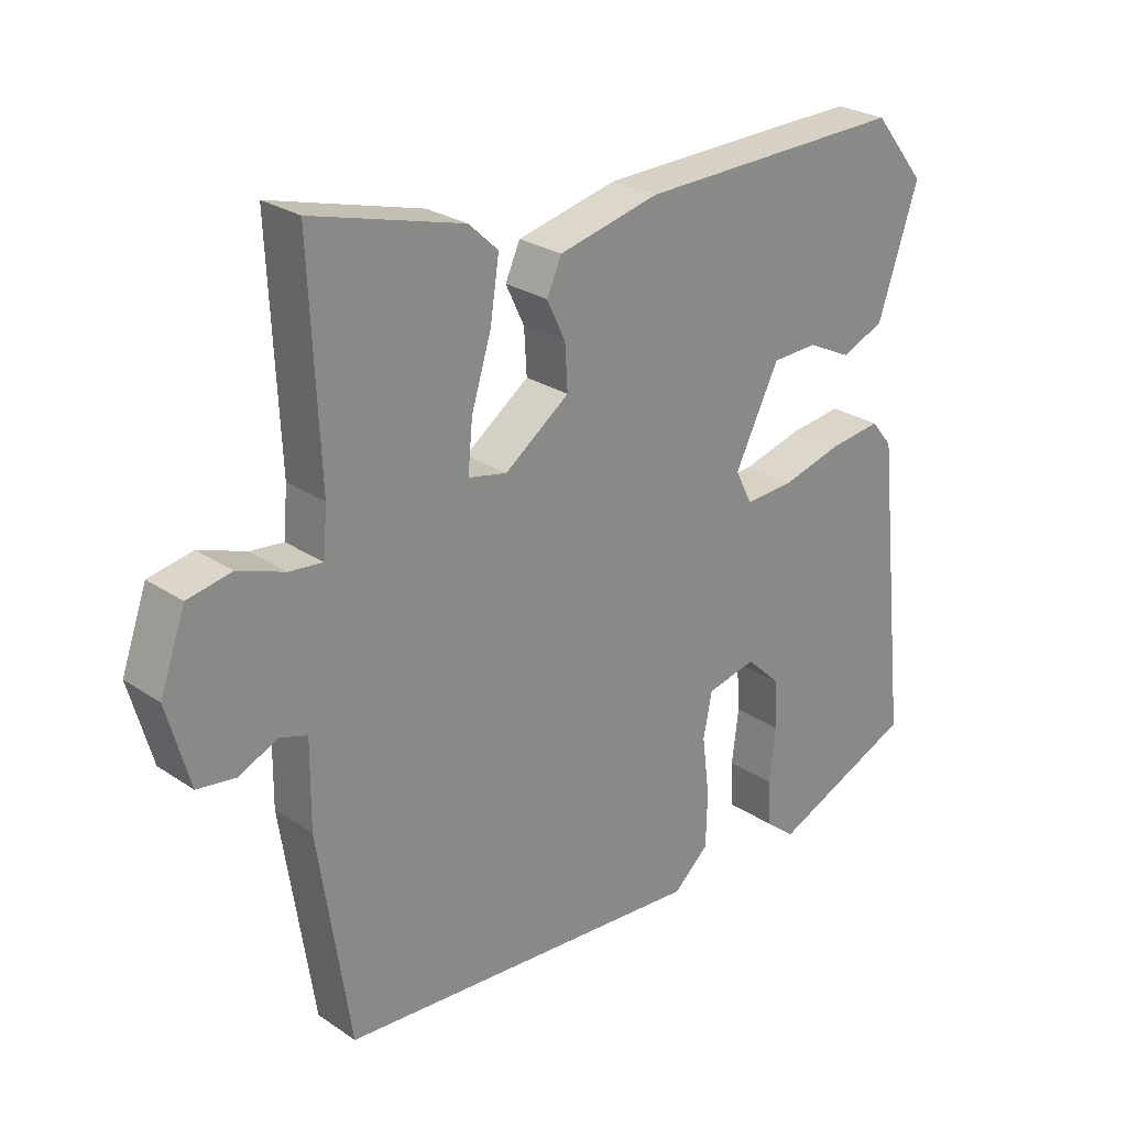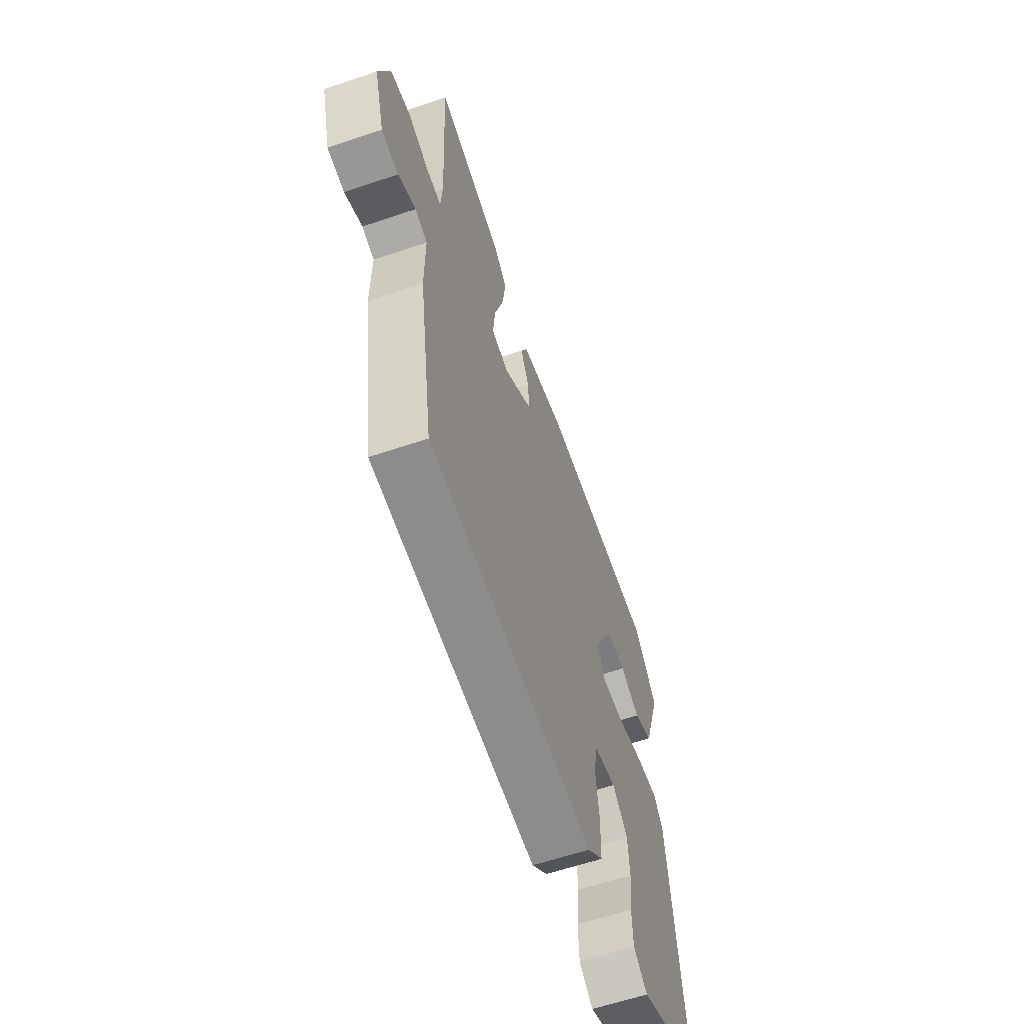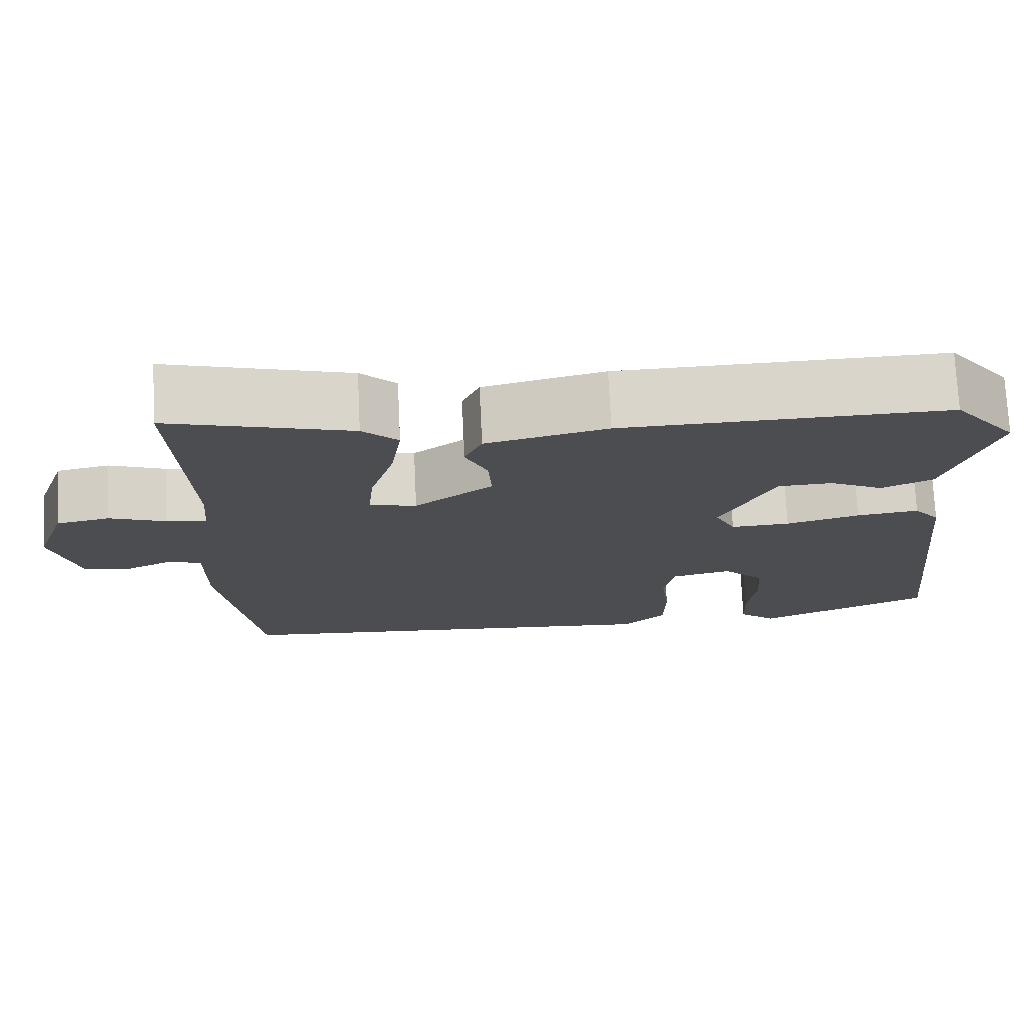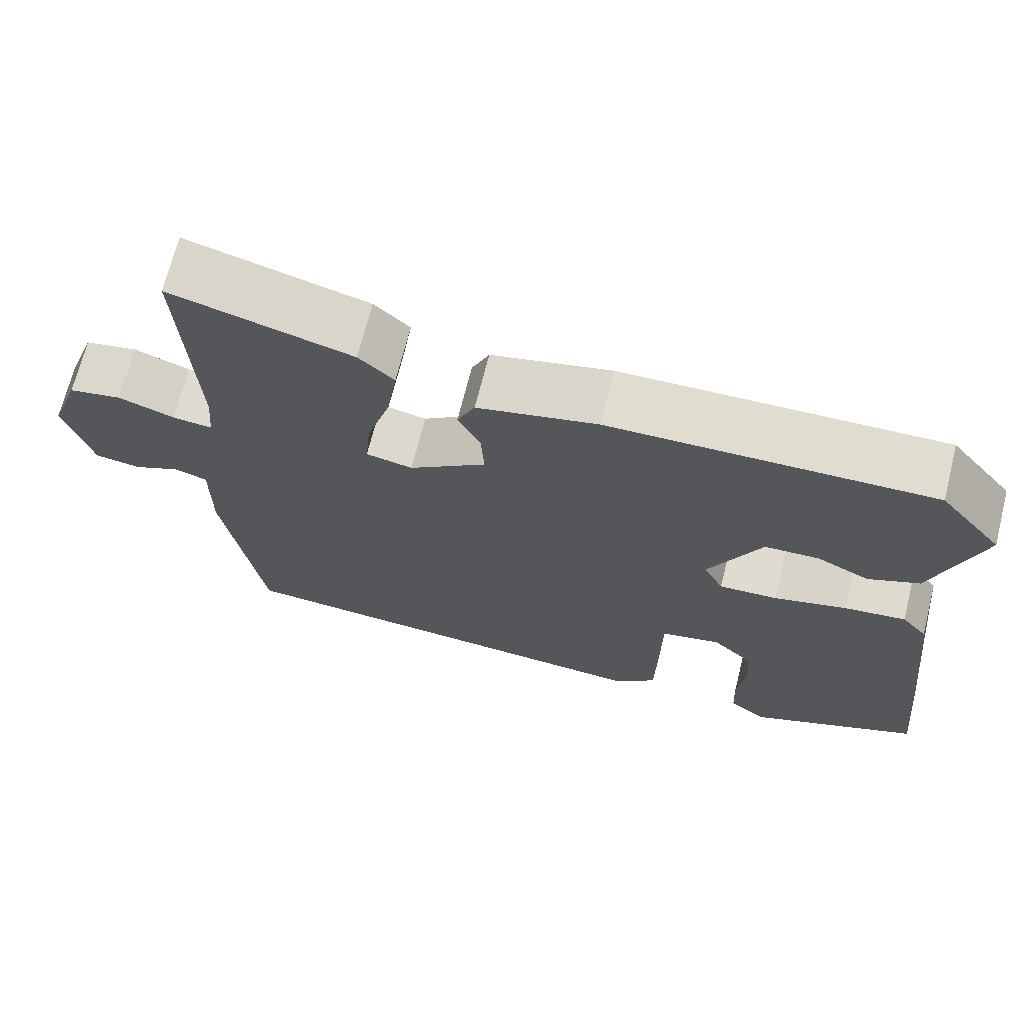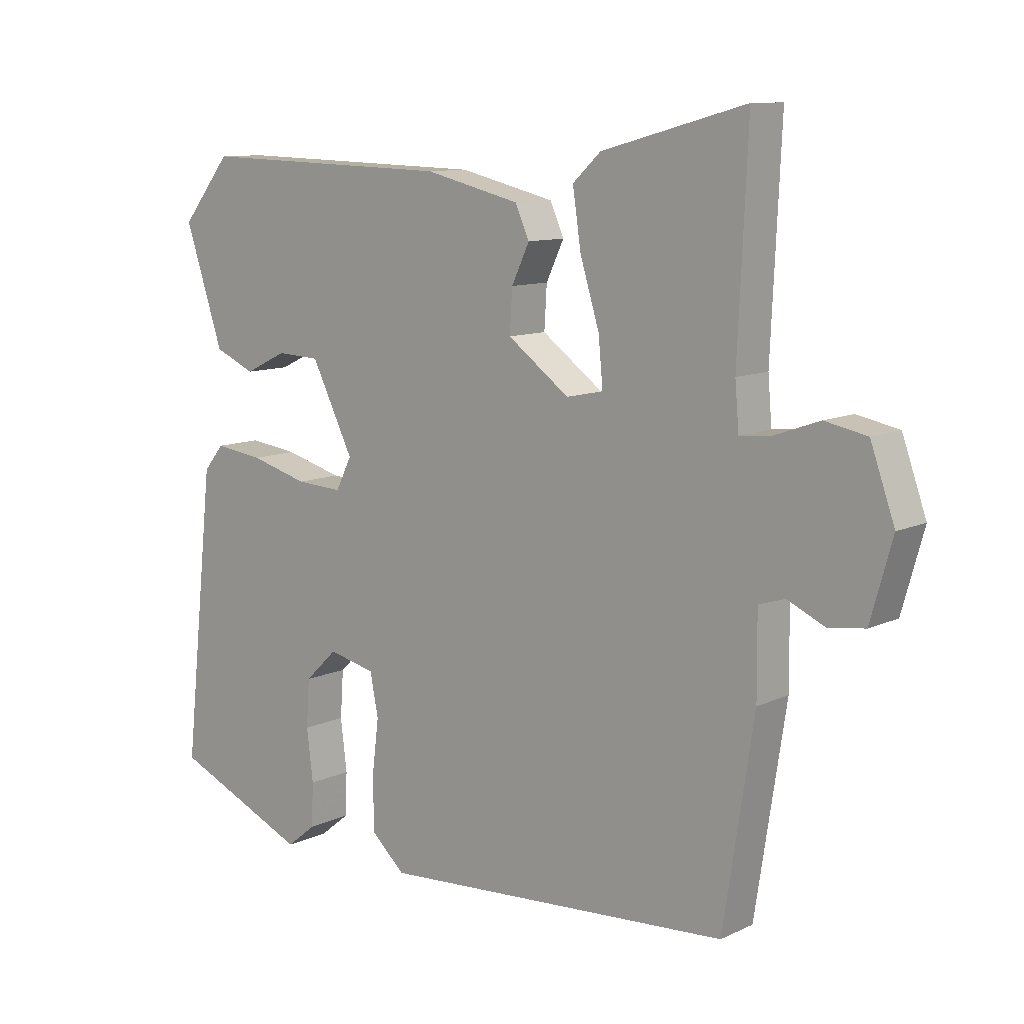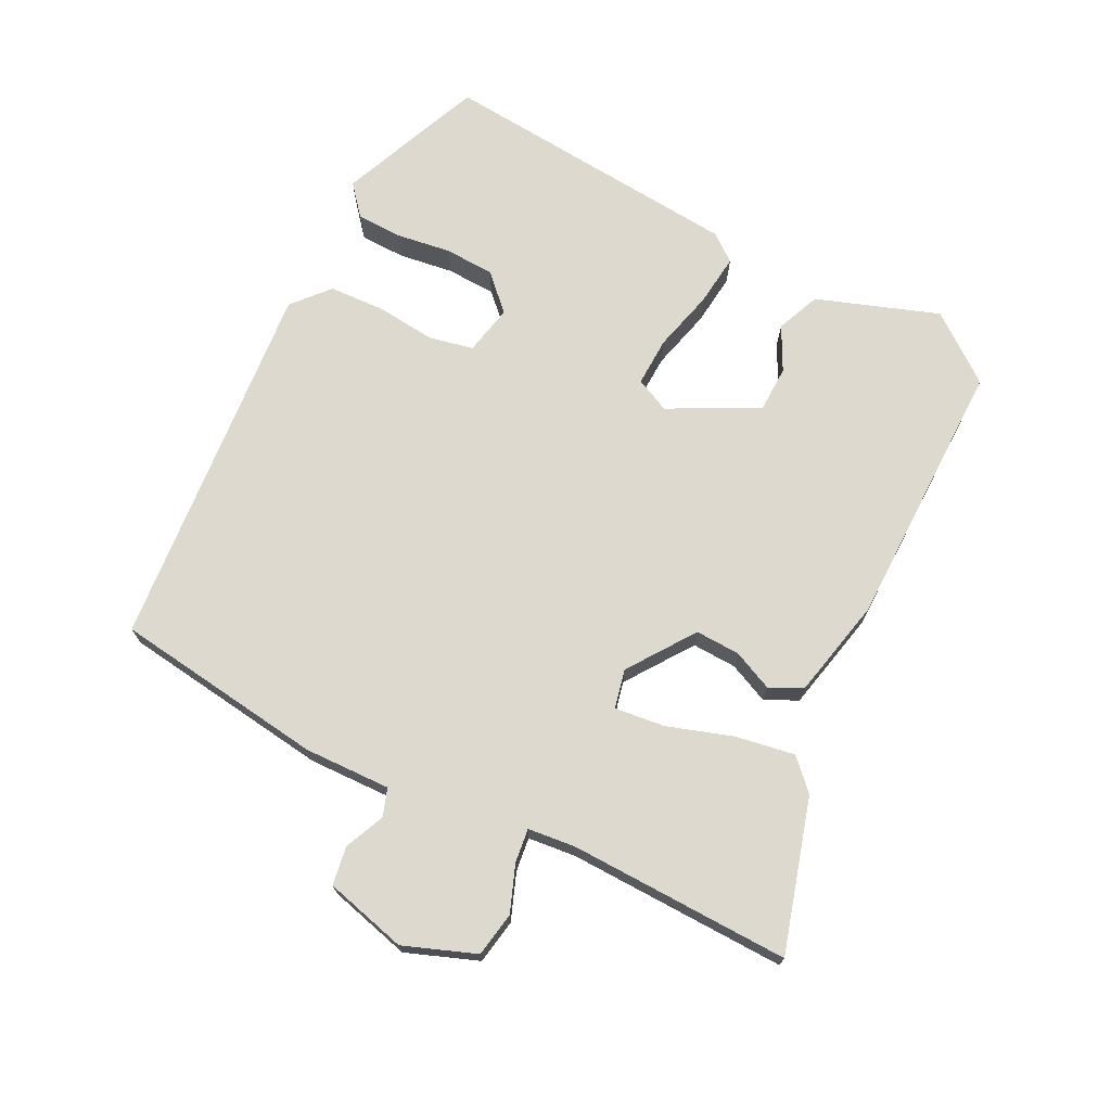
<metadata>
{"format":"obj","ext":"obj","renderer":"f3d","projection":"perspective","resolution":1024,"background":"white","views":[{"elev":26.1,"azim":-43.3,"up":"+Z"},{"elev":-60.9,"azim":-71.0,"up":"+Z"},{"elev":73.9,"azim":-2.7,"up":"+Z"},{"elev":69.4,"azim":14.1,"up":"+Z"},{"elev":10.4,"azim":-139.3,"up":"+Z"},{"elev":71.6,"azim":-64.3,"up":"+Y"}]}
</metadata>
<code>
v -0.496 0.07 0.557
v -0.27 0.07 0.496
v -0.226 0.07 0.455
v -0.239 0.07 0.367
v -0.269 0.07 0.269
v -0.276 0.07 0.195
v -0.218 0.07 0.183
v -0.121 0.07 0.254
v -0.125 0.07 0.32
v -0.153 0.07 0.379
v -0.131 0.07 0.428
v 0.019 0.07 0.464
v 0.421 0.07 0.475
v 0.499 0.07 0.378
v 0.439 0.07 0.196
v 0.375 0.07 0.168
v 0.309 0.07 0.2
v 0.241 0.07 0.197
v 0.175 0.07 0.064
v 0.2 0.07 0.014
v 0.273 0.07 0.018
v 0.364 0.07 0.043
v 0.441 0.07 0.053
v 0.473 0.07 0.014
v 0.522 0.07 -0.438
v 0.308 0.07 -0.531
v 0.262 0.07 -0.494
v 0.259 0.07 -0.426
v 0.269 0.07 -0.345
v 0.264 0.07 -0.271
v 0.213 0.07 -0.222
v 0.139 0.07 -0.239
v 0.126 0.07 -0.305
v 0.137 0.07 -0.393
v 0.135 0.07 -0.476
v 0.082 0.07 -0.524
v -0.473 0.07 -0.487
v -0.521 0.07 -0.174
v -0.52 0.07 -0.046
v -0.561 0.07 -0.033
v -0.62 0.07 -0.06
v -0.677 0.07 -0.052
v -0.711 0.07 0.069
v -0.673 0.07 0.176
v -0.607 0.07 0.189
v -0.537 0.07 0.164
v -0.487 0.07 0.159
v -0.481 0.07 0.23
v -0.496 0 0.557
v -0.27 0 0.496
v -0.226 0 0.455
v -0.239 0 0.367
v -0.269 0 0.269
v -0.276 0 0.195
v -0.218 0 0.183
v -0.121 0 0.254
v -0.125 0 0.32
v -0.153 0 0.379
v -0.131 0 0.428
v 0.019 0 0.464
v 0.421 0 0.475
v 0.499 0 0.378
v 0.439 0 0.196
v 0.375 0 0.168
v 0.309 0 0.2
v 0.241 0 0.197
v 0.175 0 0.064
v 0.2 0 0.014
v 0.273 0 0.018
v 0.364 0 0.043
v 0.441 0 0.053
v 0.473 0 0.014
v 0.522 0 -0.438
v 0.308 0 -0.531
v 0.262 0 -0.494
v 0.259 0 -0.426
v 0.269 0 -0.345
v 0.264 0 -0.271
v 0.213 0 -0.222
v 0.139 0 -0.239
v 0.126 0 -0.305
v 0.137 0 -0.393
v 0.135 0 -0.476
v 0.082 0 -0.524
v -0.473 0 -0.487
v -0.521 0 -0.174
v -0.52 0 -0.046
v -0.561 0 -0.033
v -0.62 0 -0.06
v -0.677 0 -0.052
v -0.711 0 0.069
v -0.673 0 0.176
v -0.607 0 0.189
v -0.537 0 0.164
v -0.487 0 0.159
v -0.481 0 0.23
f 44 45 46
f 43 44 46
f 42 43 46
f 41 42 46
f 40 41 46
f 39 40 46 47
f 38 39 47
f 37 38 47
f 36 37 47
f 35 36 47
f 34 35 47
f 33 34 47
f 32 33 47 48
f 27 28 29
f 26 27 29
f 25 26 29
f 24 25 29
f 23 24 29
f 22 23 29
f 21 22 29 30
f 20 21 30 31
f 15 16 17
f 14 15 17
f 13 14 17
f 12 13 17
f 11 12 17
f 11 17 18
f 10 11 18
f 9 10 18
f 8 9 18 19
f 3 4 5
f 2 3 5
f 1 2 5
f 48 1 5
f 48 5 6
f 32 48 6 7
f 20 31 32
f 19 20 32
f 8 19 32
f 7 8 32
f 94 93 92
f 94 92 91
f 94 91 90
f 94 90 89
f 94 89 88
f 95 94 88 87
f 95 87 86
f 95 86 85
f 95 85 84
f 95 84 83
f 95 83 82
f 95 82 81
f 96 95 81 80
f 77 76 75
f 77 75 74
f 77 74 73
f 77 73 72
f 77 72 71
f 77 71 70
f 78 77 70 69
f 79 78 69 68
f 65 64 63
f 65 63 62
f 65 62 61
f 65 61 60
f 65 60 59
f 66 65 59
f 66 59 58
f 66 58 57
f 67 66 57 56
f 53 52 51
f 53 51 50
f 53 50 49
f 53 49 96
f 54 53 96
f 55 54 96 80
f 80 79 68
f 80 68 67
f 80 67 56
f 80 56 55
f 1 49 50 2
f 2 50 51 3
f 3 51 52 4
f 4 52 53 5
f 5 53 54 6
f 6 54 55 7
f 7 55 56 8
f 8 56 57 9
f 9 57 58 10
f 10 58 59 11
f 11 59 60 12
f 12 60 61 13
f 13 61 62 14
f 14 62 63 15
f 15 63 64 16
f 16 64 65 17
f 17 65 66 18
f 18 66 67 19
f 19 67 68 20
f 20 68 69 21
f 21 69 70 22
f 22 70 71 23
f 23 71 72 24
f 24 72 73 25
f 25 73 74 26
f 26 74 75 27
f 27 75 76 28
f 28 76 77 29
f 29 77 78 30
f 30 78 79 31
f 31 79 80 32
f 32 80 81 33
f 33 81 82 34
f 34 82 83 35
f 35 83 84 36
f 36 84 85 37
f 37 85 86 38
f 38 86 87 39
f 39 87 88 40
f 40 88 89 41
f 41 89 90 42
f 42 90 91 43
f 43 91 92 44
f 44 92 93 45
f 45 93 94 46
f 46 94 95 47
f 47 95 96 48
f 48 96 49 1

</code>
